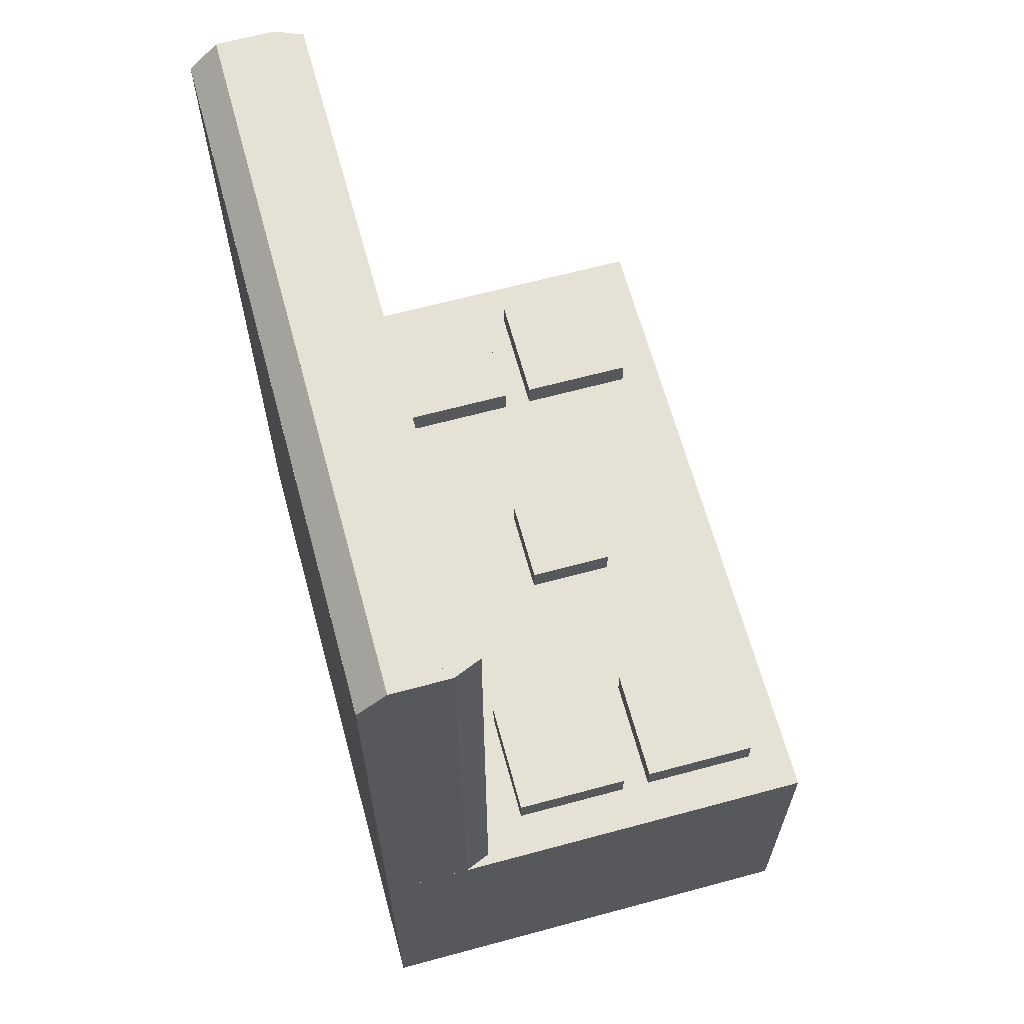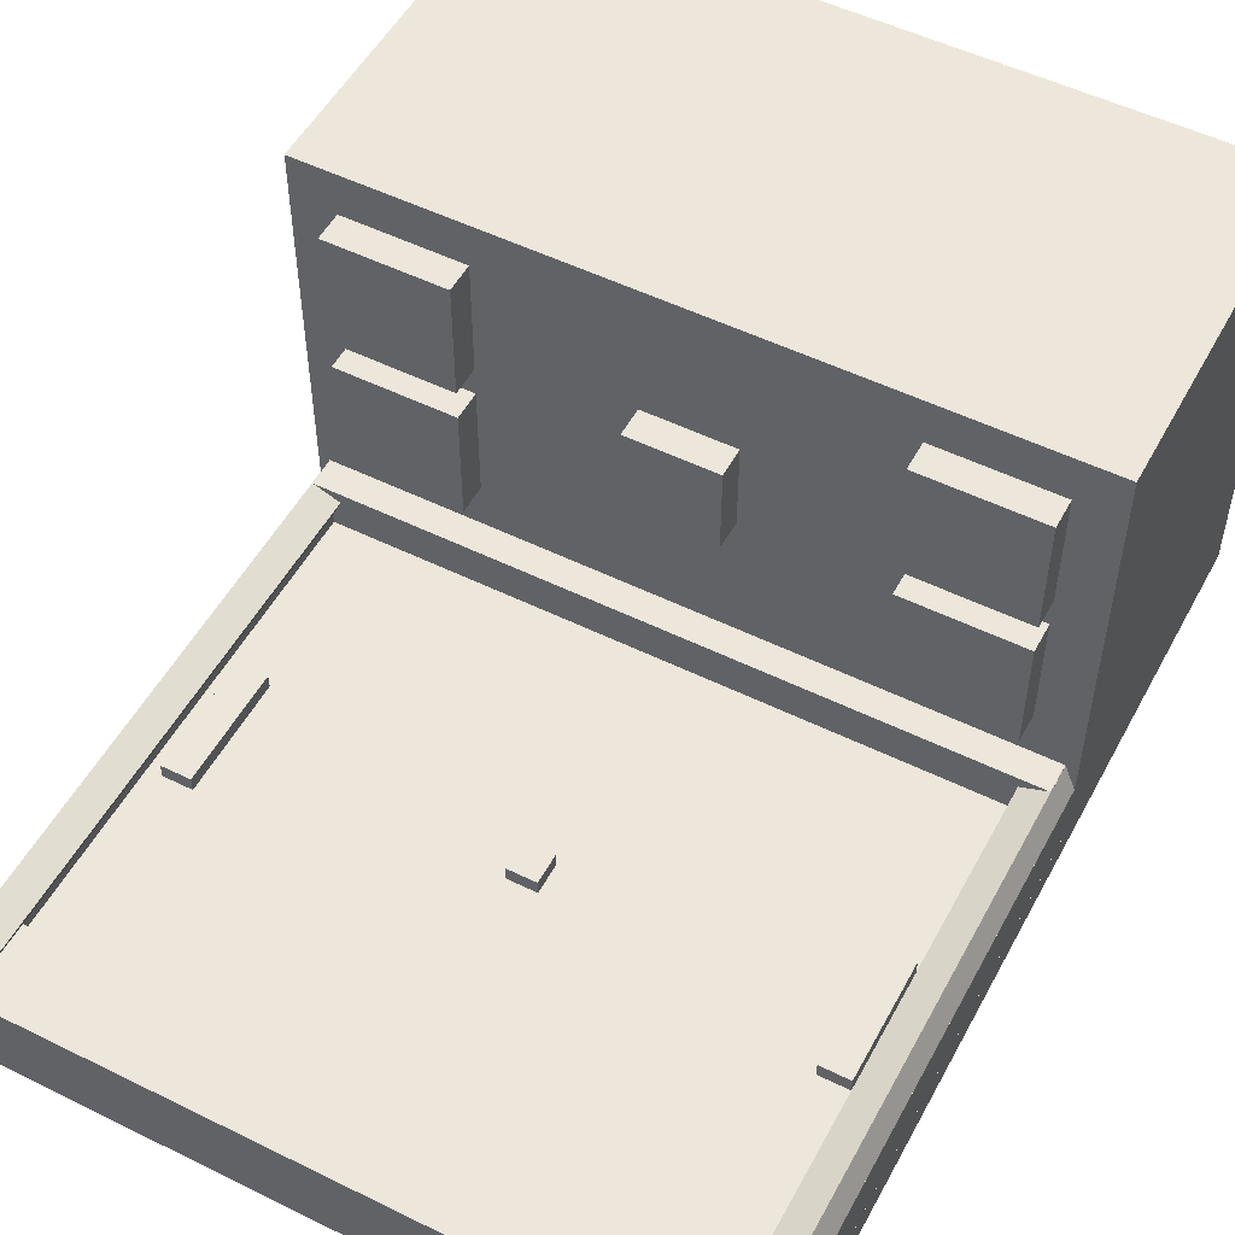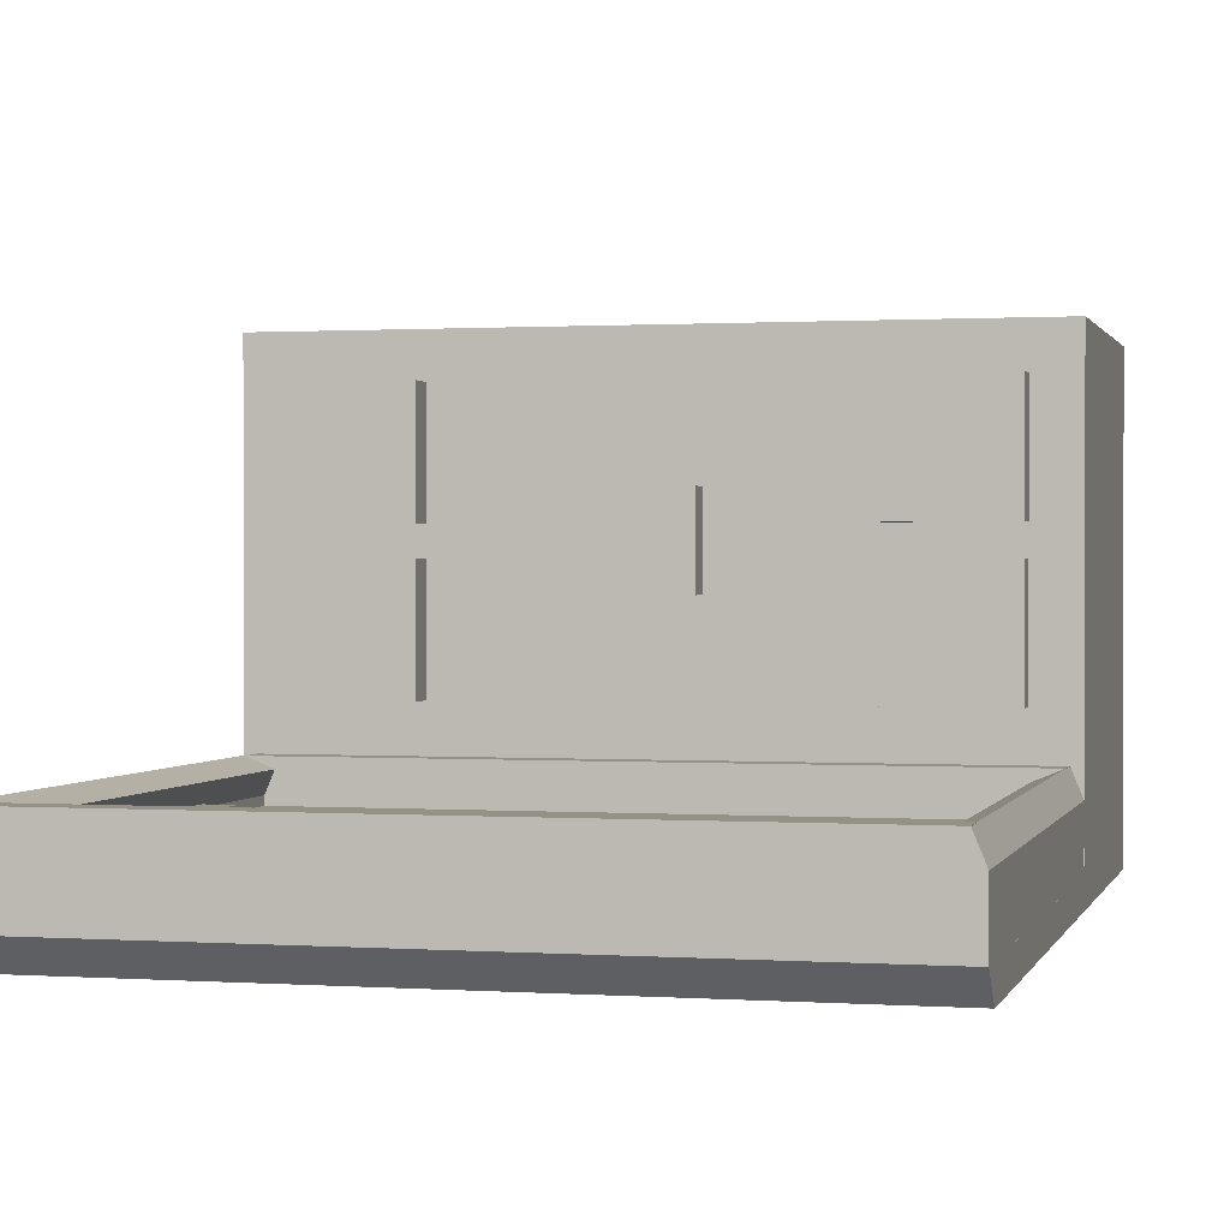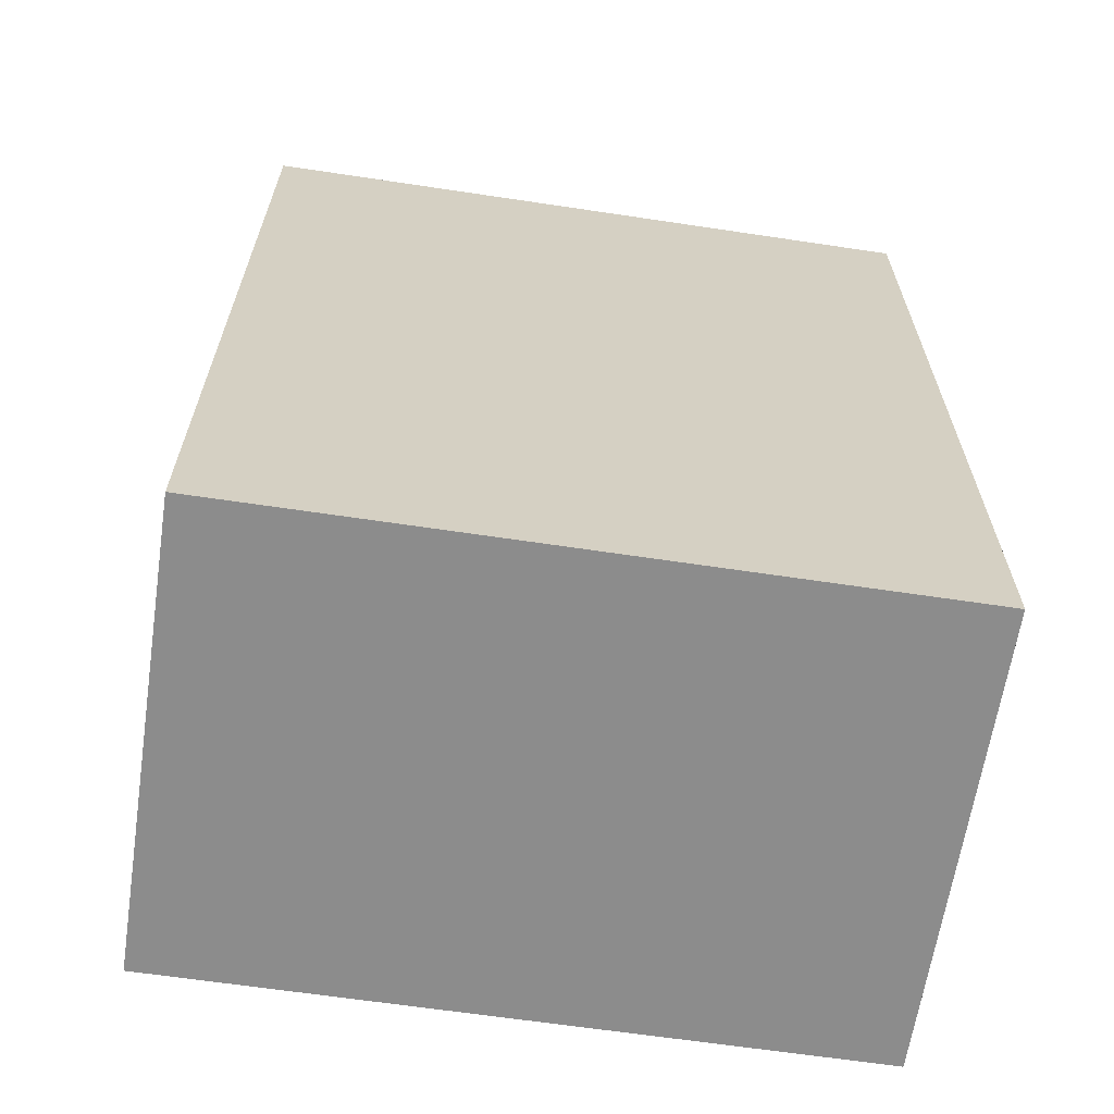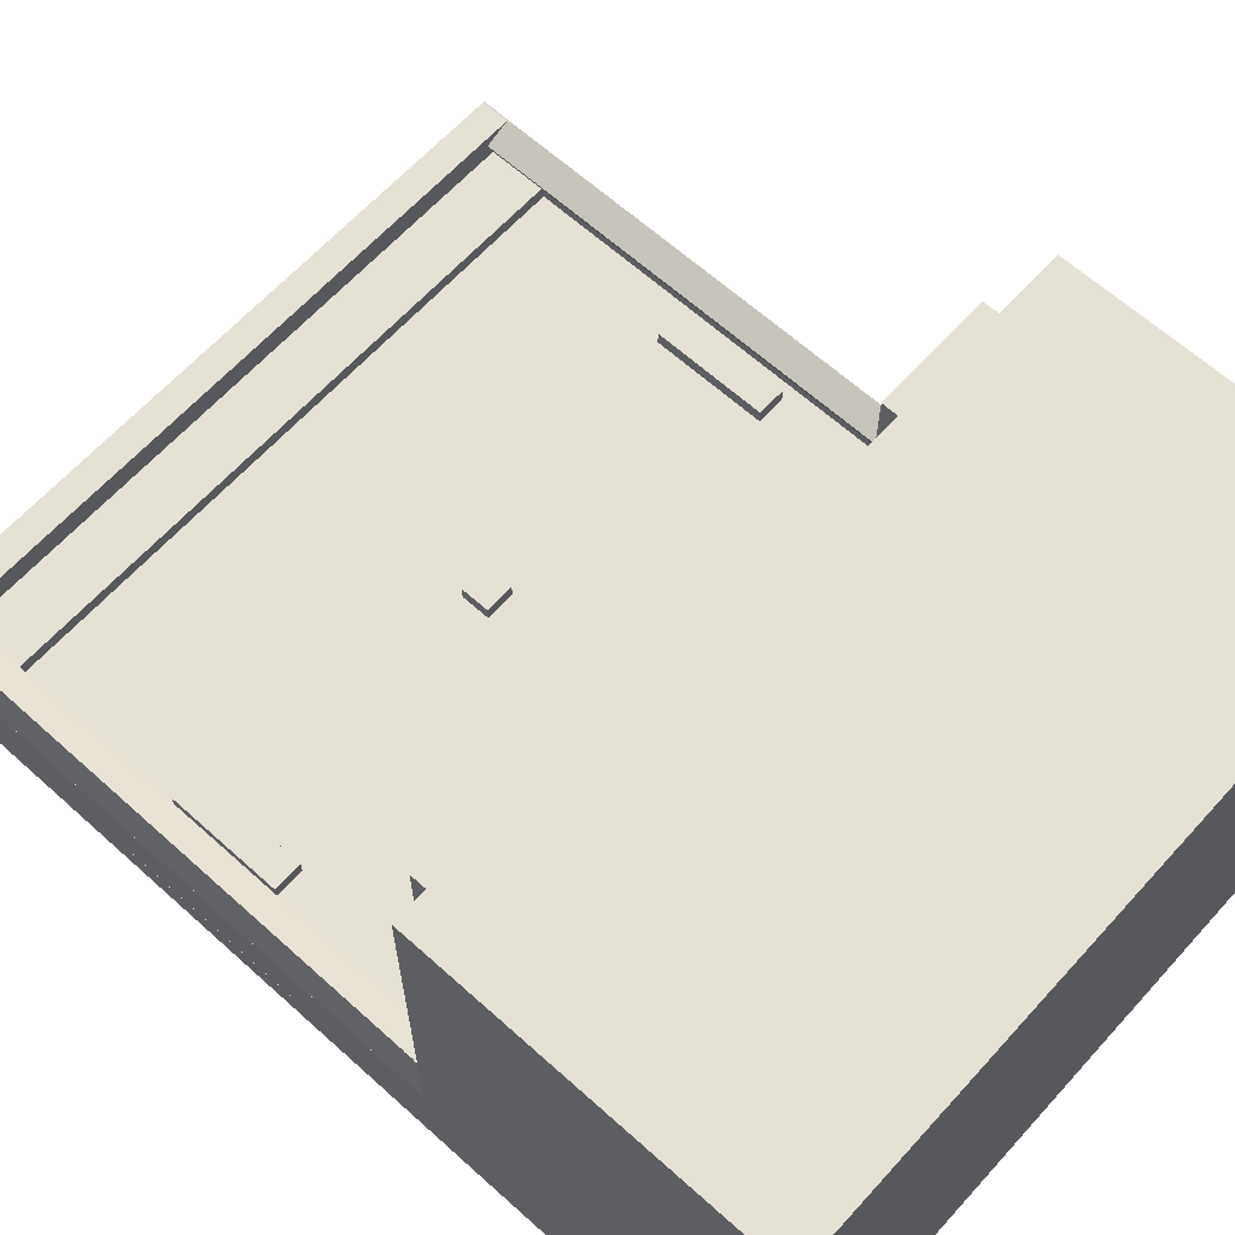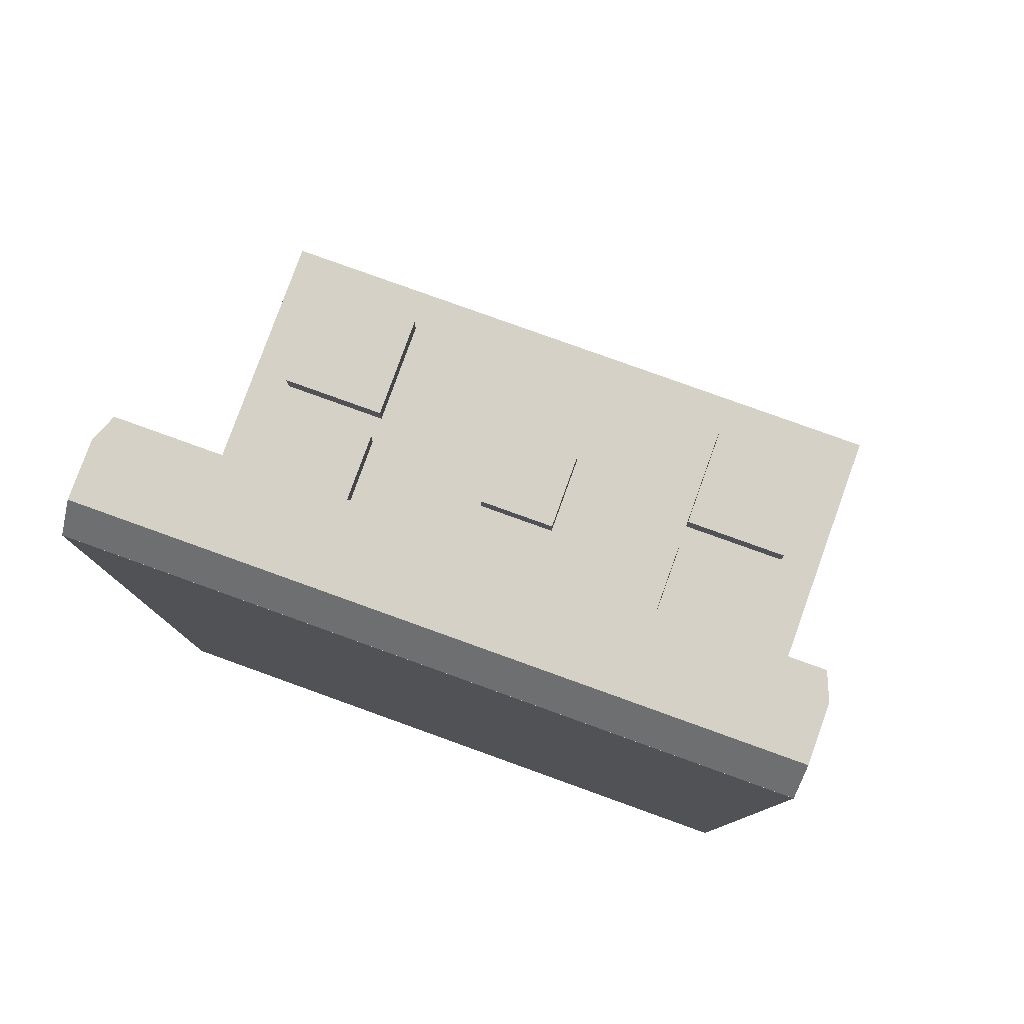
<metadata>
{"format":"obj","ext":"obj","renderer":"f3d","projection":"perspective","resolution":1024,"background":"white","views":[{"elev":64.7,"azim":-105.2,"up":"+Y"},{"elev":52.3,"azim":-152.1,"up":"+Z"},{"elev":0.9,"azim":-165.9,"up":"+Z"},{"elev":-64.2,"azim":171.4,"up":"+Y"},{"elev":64.1,"azim":-47.8,"up":"+Z"},{"elev":79.7,"azim":-160.2,"up":"+Y"}]}
</metadata>
<code>
o button_p2_up
v 0.6562 0.75 -0.1562
v 0.4062 0.75 -0.1562
v 0.4062 0.8125 -0.1562
v 0.6562 0.8125 -0.1562
v 0.6562 0.75 0.09375
v 0.6562 0.8125 0.09375
v 0.4062 0.75 0.09375
v 0.4062 0.8125 0.09375
f 1 2 3 4
f 5 1 4 6
f 7 5 6 8
f 2 7 8 3
f 8 6 4 3
f 2 1 5 7
o playfield_score
v 0.7188 1.812 -0.375
v -0.7188 1.812 -0.375
v -0.7188 1.938 -0.375
v 0.7188 1.938 -0.375
v 0.7188 1.812 -0.3125
v 0.7188 1.938 -0.3125
v -0.7188 1.812 -0.3125
v -0.7188 1.938 -0.3125
f 9 10 11 12
f 13 9 12 14
f 15 13 14 16
f 10 15 16 11
f 16 14 12 11
f 10 9 13 15
o button_p1_down
v -0.4062 0.75 0.1562
v -0.6562 0.75 0.1562
v -0.6562 0.8125 0.1562
v -0.4062 0.8125 0.1562
v -0.4062 0.75 0.4062
v -0.4062 0.8125 0.4062
v -0.6562 0.75 0.4062
v -0.6562 0.8125 0.4062
f 17 18 19 20
f 21 17 20 22
f 23 21 22 24
f 18 23 24 19
f 24 22 20 19
f 18 17 21 23
o button_p1_up
v -0.4062 0.75 -0.1562
v -0.6562 0.75 -0.1562
v -0.6562 0.8125 -0.1562
v -0.4062 0.8125 -0.1562
v -0.4062 0.75 0.09375
v -0.4062 0.8125 0.09375
v -0.6562 0.75 0.09375
v -0.6562 0.8125 0.09375
f 25 26 27 28
f 29 25 28 30
f 31 29 30 32
f 26 31 32 27
f 32 30 28 27
f 26 25 29 31
o button_p2_down
v 0.6562 0.75 0.1562
v 0.4062 0.75 0.1562
v 0.4062 0.8125 0.1562
v 0.6562 0.8125 0.1562
v 0.6562 0.75 0.4062
v 0.6562 0.8125 0.4062
v 0.4062 0.75 0.4062
v 0.4062 0.8125 0.4062
f 33 34 35 36
f 37 33 36 38
f 39 37 38 40
f 34 39 40 35
f 40 38 36 35
f 34 33 37 39
o cube
v 0.75 0 -0.5
v -0.75 0 -0.5
v -0.75 0.75 -0.5
v 0.75 0.75 -0.5
v 0.75 0 0.5
v 0.75 0.75 0.5
v -0.75 0 0.5
v -0.75 0.75 0.5
v 0.7266 1.938 -0.4375
v -0.7266 1.938 -0.4375
v -0.7266 2 -0.4375
v 0.7266 2 -0.4375
v 0.7266 1.938 -0.2554
v 0.7266 2 -0.2554
v -0.7266 1.938 -0.2554
v -0.7266 2 -0.2554
v -0.6876 0.7501 -0.4374
v -0.7499 0.7501 -0.4374
v -0.7499 2 -0.4374
v -0.6876 2 -0.4374
v -0.6876 0.7501 -0.3126
v -0.6876 2 -0.3126
v -0.7499 0.7501 -0.3126
v -0.7499 2 -0.3126
v 0.75 0.75 -0.5
v -0.75 0.75 -0.5
v -0.75 1.938 -0.5
v 0.75 1.938 -0.5
v 0.75 0.75 -0.4375
v 0.75 1.938 -0.4375
v -0.75 0.75 -0.4375
v -0.75 1.938 -0.4375
v 0.7499 1.938 -0.4999
v -0.7499 1.938 -0.4999
v -0.7499 2 -0.4375
v 0.7499 2 -0.4375
v 0.7499 1.893 -0.4558
v 0.7499 1.956 -0.3934
v -0.7499 1.893 -0.4558
v -0.7499 1.956 -0.3934
v -0.6923 0.7501 -0.3363
v -0.7499 0.7501 -0.3125
v -0.7499 2 -0.3125
v -0.6923 2 -0.3363
v -0.6684 0.7501 -0.2787
v -0.6684 2 -0.2787
v -0.726 0.7501 -0.2548
v -0.726 2 -0.2548
v 0.7499 0.7501 -0.3125
v 0.6923 0.7501 -0.3363
v 0.6923 2 -0.3363
v 0.7499 2 -0.3125
v 0.726 0.7501 -0.2548
v 0.726 2 -0.2548
v 0.6684 0.7501 -0.2787
v 0.6684 2 -0.2787
v 0.7499 0.7501 -0.4374
v 0.6876 0.7501 -0.4374
v 0.6876 2 -0.4374
v 0.7499 2 -0.4374
v 0.7499 0.7501 -0.3126
v 0.7499 2 -0.3126
v 0.6876 0.7501 -0.3126
v 0.6876 2 -0.3126
v 0.7266 0.75 -0.4375
v -0.7266 0.75 -0.4375
v -0.7266 0.8125 -0.4375
v 0.7266 0.8125 -0.4375
v 0.7266 0.75 -0.2554
v 0.7266 0.8125 -0.2554
v -0.7266 0.75 -0.2554
v -0.7266 0.8125 -0.2554
f 41 42 43 44
f 45 41 44 46
f 47 45 46 48
f 42 47 48 43
f 48 46 44 43
f 42 41 45 47
f 49 50 51 52
f 53 49 52 54
f 55 53 54 56
f 50 55 56 51
f 56 54 52 51
f 50 49 53 55
f 57 58 59 60
f 61 57 60 62
f 63 61 62 64
f 58 63 64 59
f 64 62 60 59
f 58 57 61 63
f 65 66 67 68
f 69 65 68 70
f 71 69 70 72
f 66 71 72 67
f 72 70 68 67
f 66 65 69 71
f 73 74 75 76
f 77 73 76 78
f 79 77 78 80
f 74 79 80 75
f 80 78 76 75
f 74 73 77 79
f 81 82 83 84
f 85 81 84 86
f 87 85 86 88
f 82 87 88 83
f 88 86 84 83
f 82 81 85 87
f 89 90 91 92
f 93 89 92 94
f 95 93 94 96
f 90 95 96 91
f 96 94 92 91
f 90 89 93 95
f 97 98 99 100
f 101 97 100 102
f 103 101 102 104
f 98 103 104 99
f 104 102 100 99
f 98 97 101 103
f 105 106 107 108
f 109 105 108 110
f 111 109 110 112
f 106 111 112 107
f 112 110 108 107
f 106 105 109 111
o paddle_p2
v 0.6562 1.188 -0.375
v 0.5938 1.188 -0.375
v 0.5938 1.438 -0.375
v 0.6562 1.438 -0.375
v 0.6562 1.188 -0.3125
v 0.6562 1.438 -0.3125
v 0.5938 1.188 -0.3125
v 0.5938 1.438 -0.3125
f 113 114 115 116
f 117 113 116 118
f 119 117 118 120
f 114 119 120 115
f 120 118 116 115
f 114 113 117 119
o paddle_p1
v -0.5938 1.188 -0.375
v -0.6562 1.188 -0.375
v -0.6562 1.438 -0.375
v -0.5938 1.438 -0.375
v -0.5938 1.188 -0.3125
v -0.5938 1.438 -0.3125
v -0.6562 1.188 -0.3125
v -0.6562 1.438 -0.3125
f 121 122 123 124
f 125 121 124 126
f 127 125 126 128
f 122 127 128 123
f 128 126 124 123
f 122 121 125 127
o button_p2_fire
v 0.09375 0.75 0.03125
v -0.09375 0.75 0.03125
v -0.09375 0.8125 0.03125
v 0.09375 0.8125 0.03125
v 0.09375 0.75 0.2188
v 0.09375 0.8125 0.2188
v -0.09375 0.75 0.2188
v -0.09375 0.8125 0.2188
f 129 130 131 132
f 133 129 132 134
f 135 133 134 136
f 130 135 136 131
f 136 134 132 131
f 130 129 133 135
o playfield
v 0.6875 0.8125 -0.4375
v -0.6875 0.8125 -0.4375
v -0.6875 1.938 -0.4375
v 0.6875 1.938 -0.4375
v 0.6875 0.8125 -0.3438
v 0.6875 1.938 -0.3438
v -0.6875 0.8125 -0.3438
v -0.6875 1.938 -0.3438
f 137 138 139 140
f 141 137 140 142
f 143 141 142 144
f 138 143 144 139
f 144 142 140 139
f 138 137 141 143
o button_p1_fire
v 0.09375 0.75 0.03125
v -0.09375 0.75 0.03125
v -0.09375 0.8125 0.03125
v 0.09375 0.8125 0.03125
v 0.09375 0.75 0.2188
v 0.09375 0.8125 0.2188
v -0.09375 0.75 0.2188
v -0.09375 0.8125 0.2188
f 145 146 147 148
f 149 145 148 150
f 151 149 150 152
f 146 151 152 147
f 152 150 148 147
f 146 145 149 151
o ball
v 0.03125 1.281 -0.375
v -0.03125 1.281 -0.375
v -0.03125 1.344 -0.375
v 0.03125 1.344 -0.375
v 0.03125 1.281 -0.3125
v 0.03125 1.344 -0.3125
v -0.03125 1.281 -0.3125
v -0.03125 1.344 -0.3125
f 153 154 155 156
f 157 153 156 158
f 159 157 158 160
f 154 159 160 155
f 160 158 156 155
f 154 153 157 159

</code>
